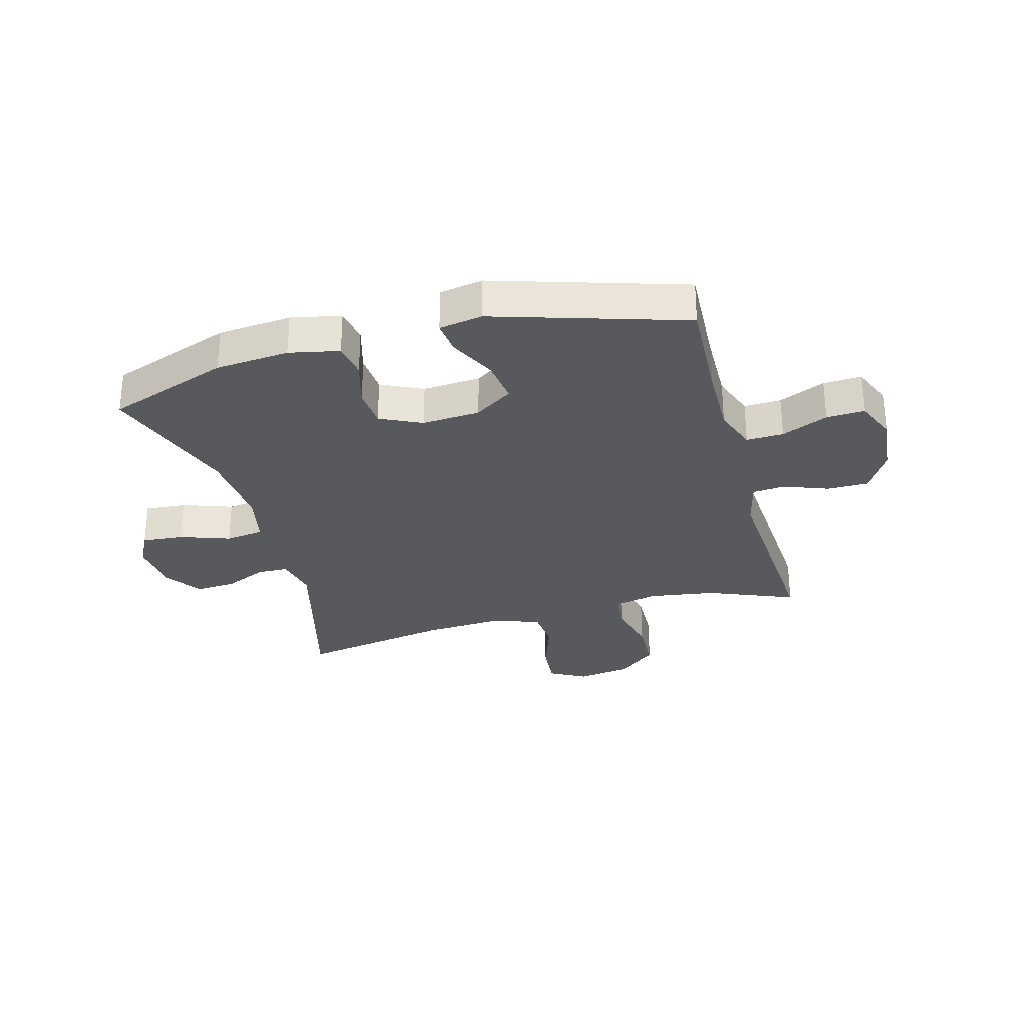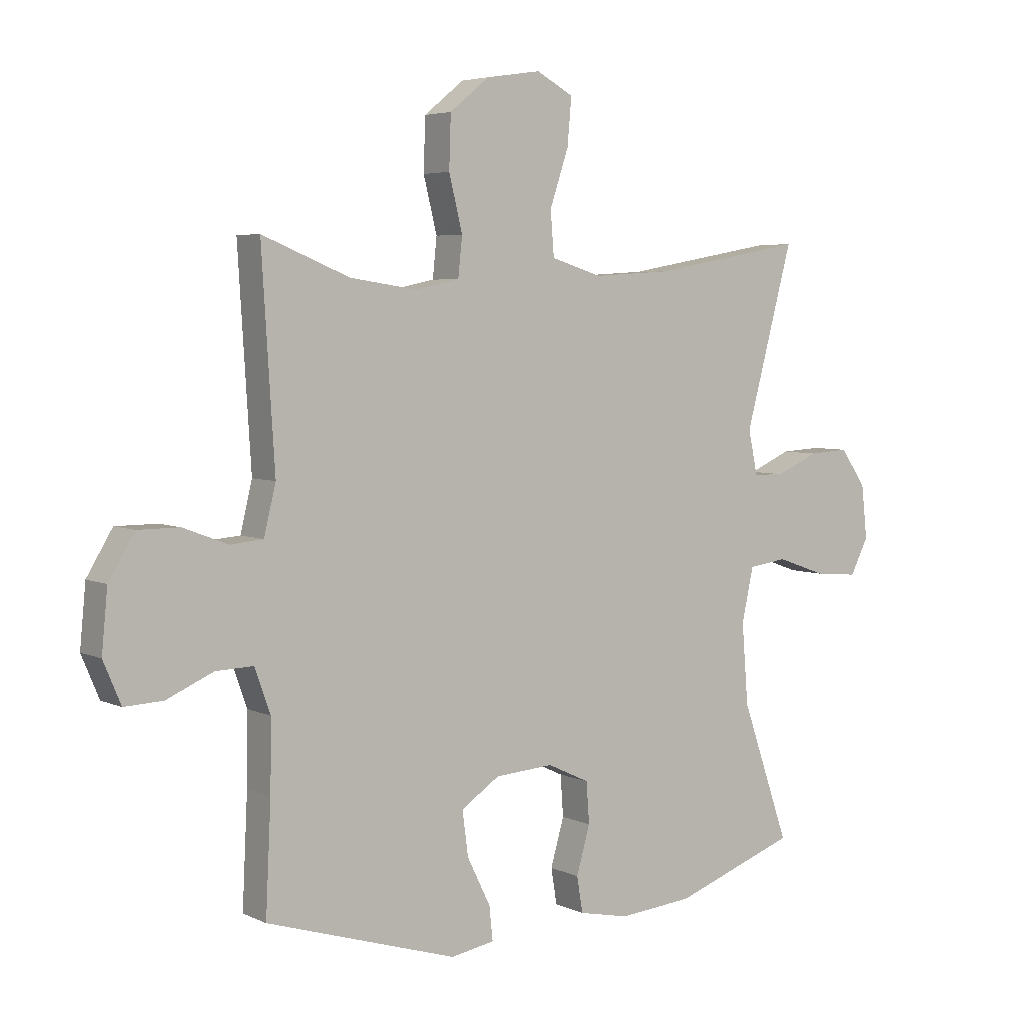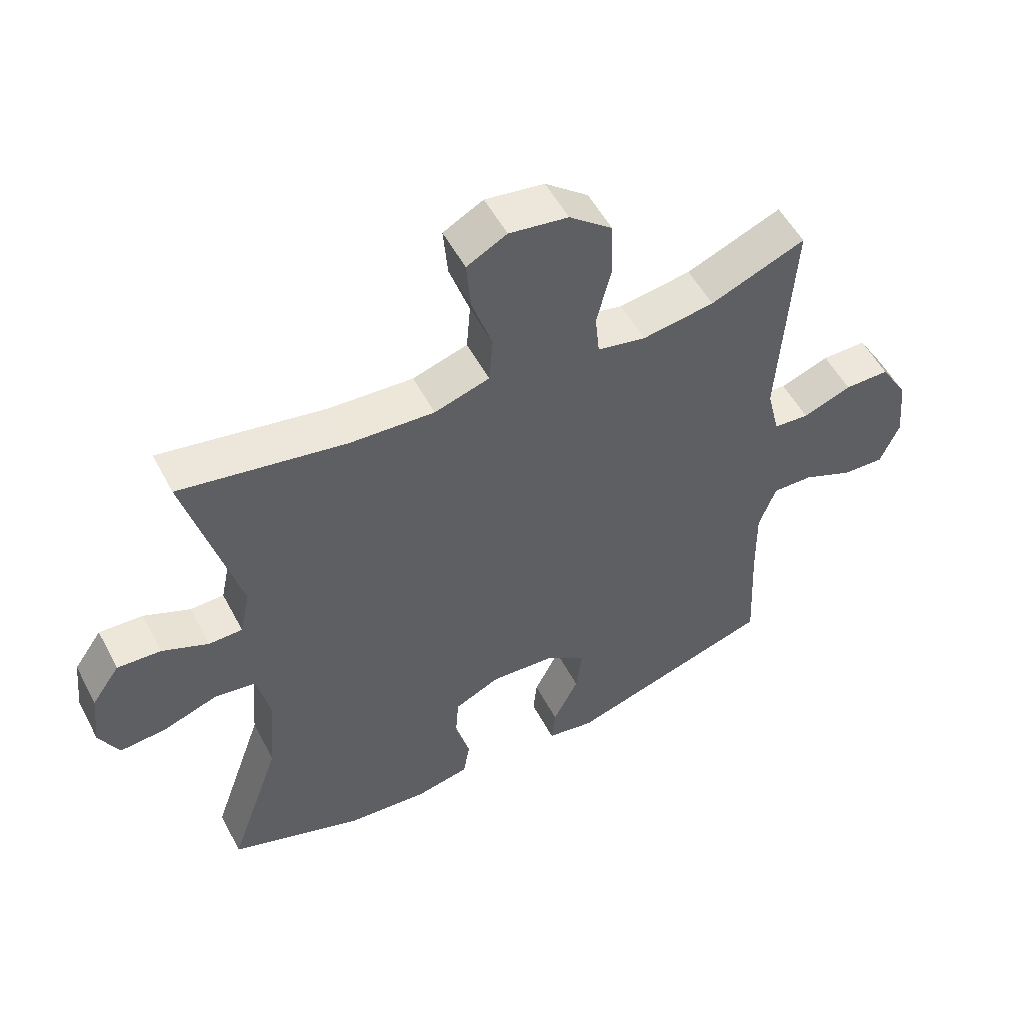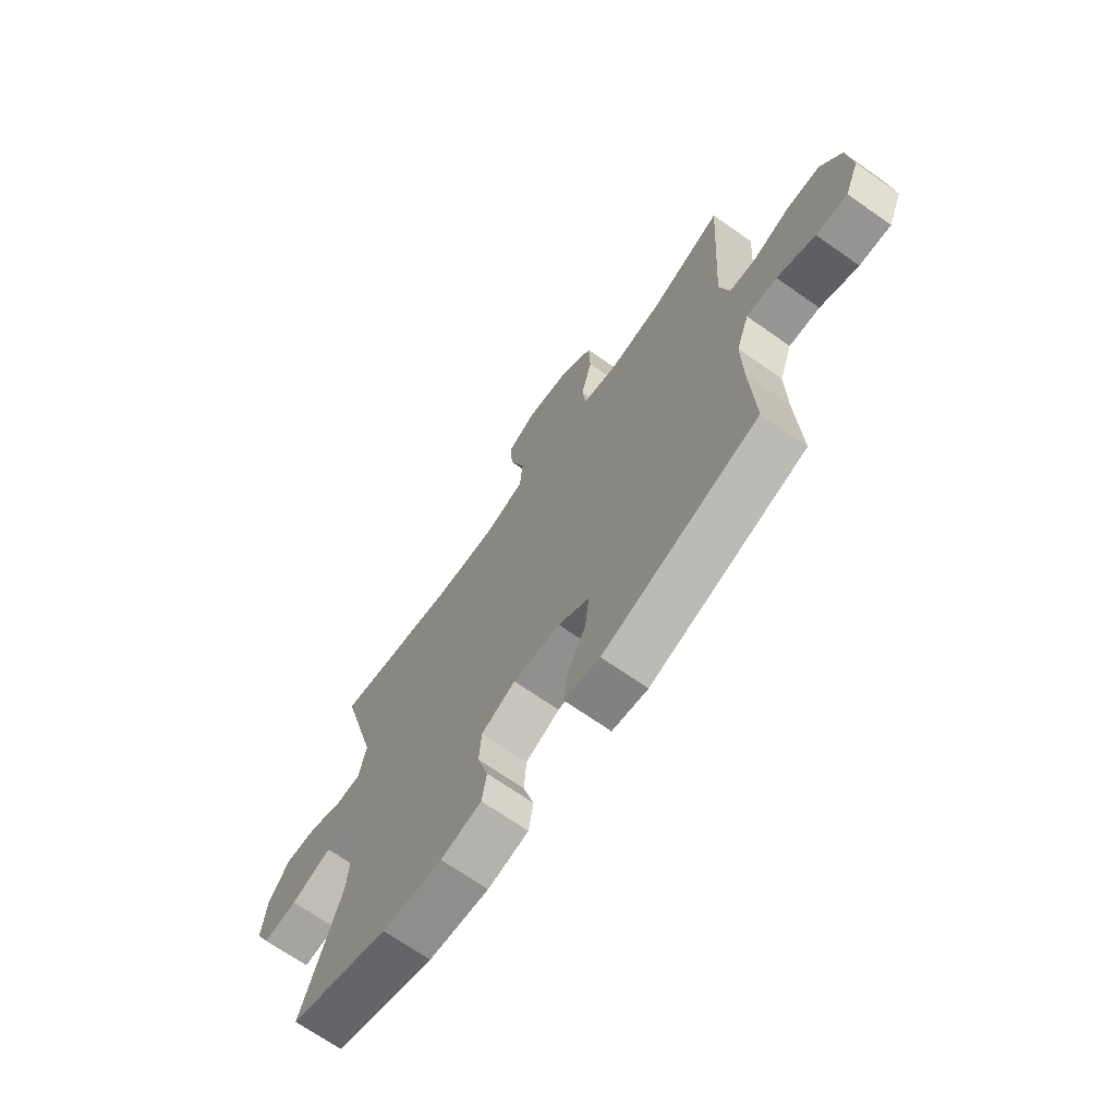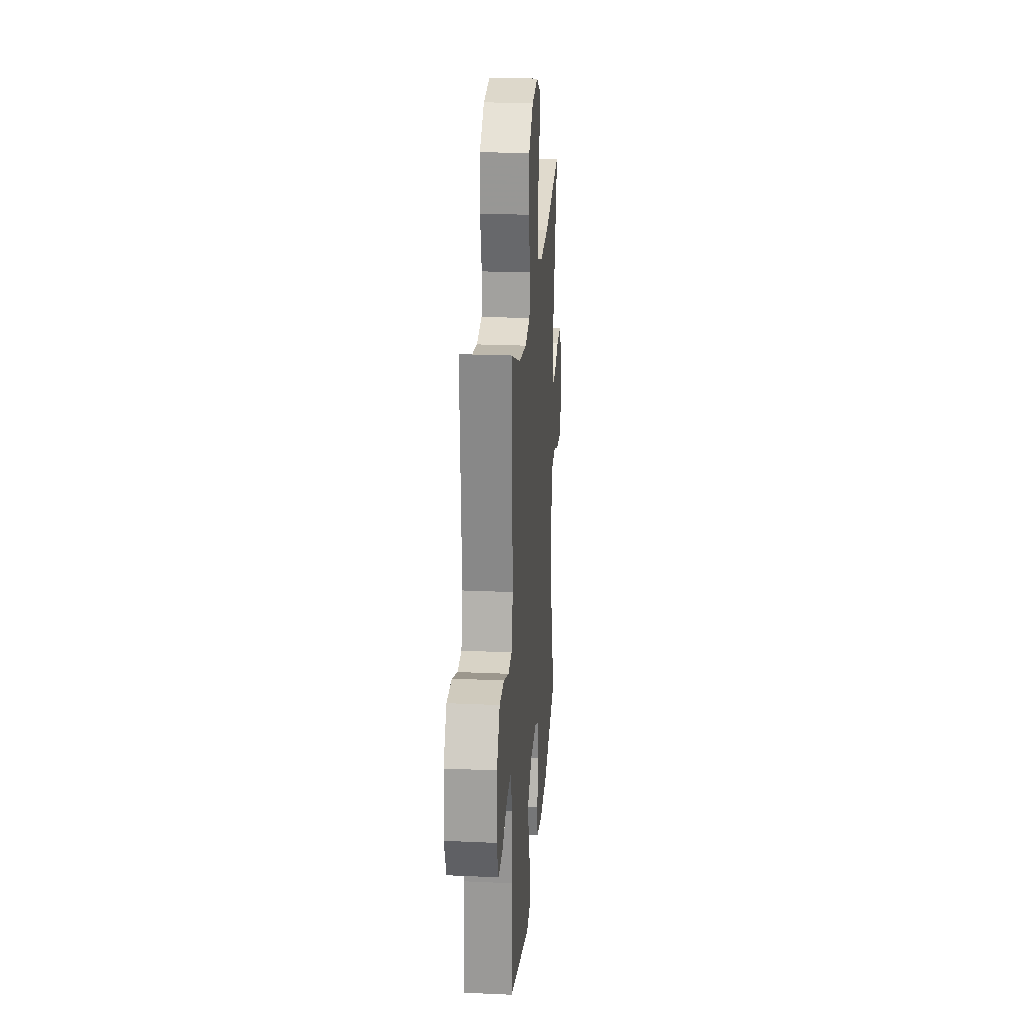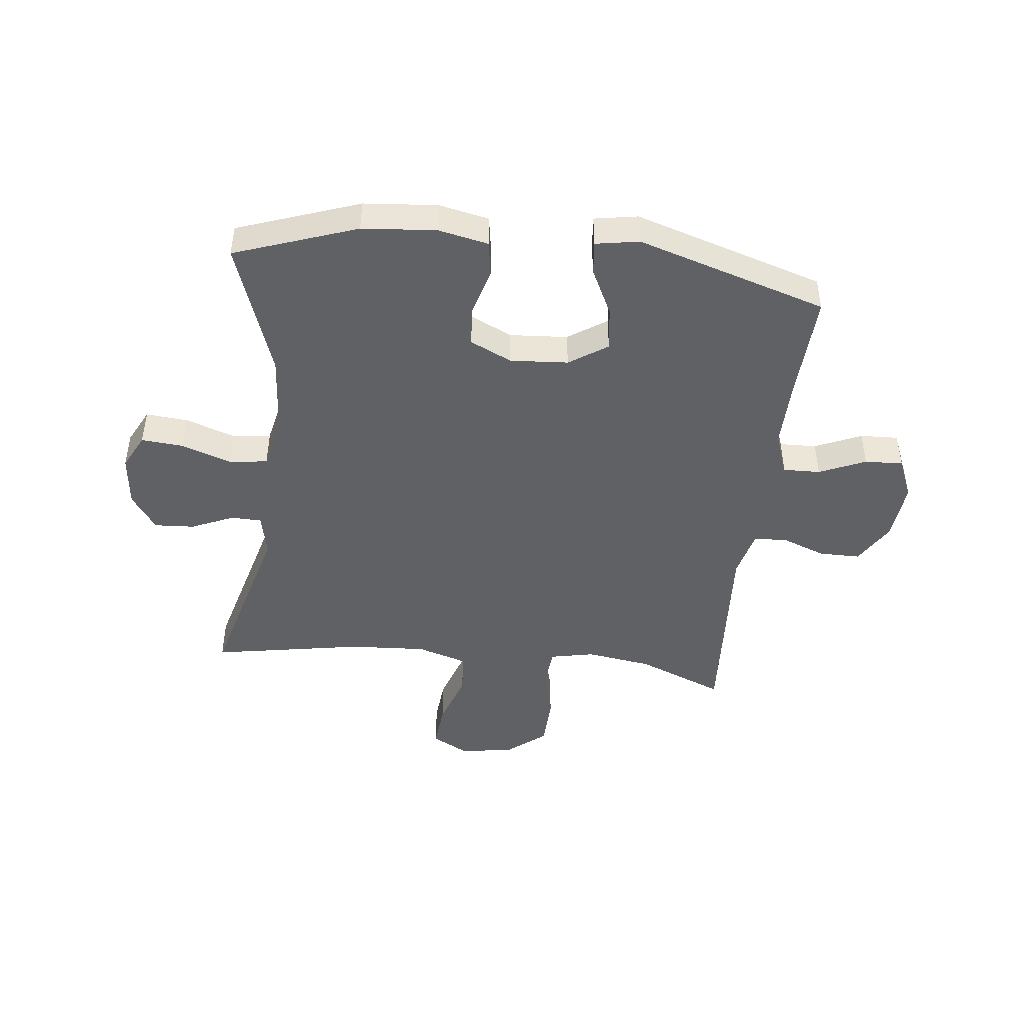
<metadata>
{"format":"obj","ext":"obj","renderer":"f3d","projection":"perspective","resolution":1024,"background":"white","views":[{"elev":-29.6,"azim":-164.7,"up":"+Y"},{"elev":4.8,"azim":-35.1,"up":"+Z"},{"elev":53.5,"azim":152.5,"up":"+Z"},{"elev":-69.3,"azim":-125.1,"up":"+Z"},{"elev":23.1,"azim":-85.6,"up":"+Z"},{"elev":-45.7,"azim":173.5,"up":"+Y"}]}
</metadata>
<code>
v -0.5 0.07 0.5
v -0.35 0.07 0.439
v -0.236 0.07 0.422
v -0.16 0.07 0.438
v -0.153 0.07 0.505
v -0.176 0.07 0.598
v -0.173 0.07 0.687
v -0.105 0.07 0.742
v -0.012 0.07 0.756
v 0.051 0.07 0.722
v 0.044 0.07 0.642
v 0.012 0.07 0.547
v 0.018 0.07 0.472
v 0.105 0.07 0.445
v 0.238 0.07 0.453
v 0.5 0.07 0.5
v 0.418 0.07 0.194
v 0.434 0.07 0.119
v 0.487 0.07 0.118
v 0.56 0.07 0.15
v 0.629 0.07 0.154
v 0.673 0.07 0.091
v 0.683 0.07 0
v 0.652 0.07 -0.061
v 0.579 0.07 -0.055
v 0.493 0.07 -0.025
v 0.427 0.07 -0.034
v 0.407 0.07 -0.126
v 0.418 0.07 -0.264
v 0.5 0.07 -0.5
v 0.289 0.07 -0.575
v 0.162 0.07 -0.586
v 0.076 0.07 -0.568
v 0.066 0.07 -0.507
v 0.089 0.07 -0.426
v 0.084 0.07 -0.356
v 0.012 0.07 -0.322
v -0.088 0.07 -0.329
v -0.154 0.07 -0.373
v -0.144 0.07 -0.449
v -0.104 0.07 -0.53
v -0.098 0.07 -0.588
v -0.173 0.07 -0.601
v -0.5 0.07 -0.5
v -0.491 0.07 -0.314
v -0.489 0.07 -0.195
v -0.516 0.07 -0.12
v -0.58 0.07 -0.122
v -0.66 0.07 -0.157
v -0.726 0.07 -0.16
v -0.756 0.07 -0.089
v -0.746 0.07 0.014
v -0.702 0.07 0.087
v -0.631 0.07 0.087
v -0.554 0.07 0.058
v -0.498 0.07 0.063
v -0.478 0.07 0.146
v -0.5 0 0.5
v -0.35 0 0.439
v -0.236 0 0.422
v -0.16 0 0.438
v -0.153 0 0.505
v -0.176 0 0.598
v -0.173 0 0.687
v -0.105 0 0.742
v -0.012 0 0.756
v 0.051 0 0.722
v 0.044 0 0.642
v 0.012 0 0.547
v 0.018 0 0.472
v 0.105 0 0.445
v 0.238 0 0.453
v 0.5 0 0.5
v 0.418 0 0.194
v 0.434 0 0.119
v 0.487 0 0.118
v 0.56 0 0.15
v 0.629 0 0.154
v 0.673 0 0.091
v 0.683 0 0
v 0.652 0 -0.061
v 0.579 0 -0.055
v 0.493 0 -0.025
v 0.427 0 -0.034
v 0.407 0 -0.126
v 0.418 0 -0.264
v 0.5 0 -0.5
v 0.289 0 -0.575
v 0.162 0 -0.586
v 0.076 0 -0.568
v 0.066 0 -0.507
v 0.089 0 -0.426
v 0.084 0 -0.356
v 0.012 0 -0.322
v -0.088 0 -0.329
v -0.154 0 -0.373
v -0.144 0 -0.449
v -0.104 0 -0.53
v -0.098 0 -0.588
v -0.173 0 -0.601
v -0.5 0 -0.5
v -0.491 0 -0.314
v -0.489 0 -0.195
v -0.516 0 -0.12
v -0.58 0 -0.122
v -0.66 0 -0.157
v -0.726 0 -0.16
v -0.756 0 -0.089
v -0.746 0 0.014
v -0.702 0 0.087
v -0.631 0 0.087
v -0.554 0 0.058
v -0.498 0 0.063
v -0.478 0 0.146
f 53 54 55
f 52 53 55
f 51 52 55
f 50 51 55
f 49 50 55
f 48 49 55
f 47 48 55 56
f 46 47 56 57
f 43 44 45
f 42 43 45
f 41 42 45
f 40 41 45
f 45 46 57
f 40 45 57
f 39 40 57
f 33 34 35
f 32 33 35
f 31 32 35
f 30 31 35
f 29 30 35
f 28 29 35 36
f 27 28 36 37
f 24 25 26
f 23 24 26
f 22 23 26
f 21 22 26
f 20 21 26
f 19 20 26
f 18 19 26 27
f 27 37 38
f 18 27 38
f 17 18 38
f 10 11 12
f 9 10 12
f 8 9 12
f 7 8 12
f 6 7 12
f 5 6 12
f 4 5 12 13
f 3 4 13 14
f 57 1 2
f 39 57 2
f 38 39 2
f 15 16 17 38
f 3 14 15 38
f 2 3 38
f 112 111 110
f 112 110 109
f 112 109 108
f 112 108 107
f 112 107 106
f 112 106 105
f 113 112 105 104
f 114 113 104 103
f 102 101 100
f 102 100 99
f 102 99 98
f 102 98 97
f 114 103 102
f 114 102 97
f 114 97 96
f 92 91 90
f 92 90 89
f 92 89 88
f 92 88 87
f 92 87 86
f 93 92 86 85
f 94 93 85 84
f 83 82 81
f 83 81 80
f 83 80 79
f 83 79 78
f 83 78 77
f 83 77 76
f 84 83 76 75
f 95 94 84
f 95 84 75
f 95 75 74
f 69 68 67
f 69 67 66
f 69 66 65
f 69 65 64
f 69 64 63
f 69 63 62
f 70 69 62 61
f 71 70 61 60
f 59 58 114
f 59 114 96
f 59 96 95
f 95 74 73 72
f 95 72 71 60
f 95 60 59
f 1 58 59 2
f 2 59 60 3
f 3 60 61 4
f 4 61 62 5
f 5 62 63 6
f 6 63 64 7
f 7 64 65 8
f 8 65 66 9
f 9 66 67 10
f 10 67 68 11
f 11 68 69 12
f 12 69 70 13
f 13 70 71 14
f 14 71 72 15
f 15 72 73 16
f 16 73 74 17
f 17 74 75 18
f 18 75 76 19
f 19 76 77 20
f 20 77 78 21
f 21 78 79 22
f 22 79 80 23
f 23 80 81 24
f 24 81 82 25
f 25 82 83 26
f 26 83 84 27
f 27 84 85 28
f 28 85 86 29
f 29 86 87 30
f 30 87 88 31
f 31 88 89 32
f 32 89 90 33
f 33 90 91 34
f 34 91 92 35
f 35 92 93 36
f 36 93 94 37
f 37 94 95 38
f 38 95 96 39
f 39 96 97 40
f 40 97 98 41
f 41 98 99 42
f 42 99 100 43
f 43 100 101 44
f 44 101 102 45
f 45 102 103 46
f 46 103 104 47
f 47 104 105 48
f 48 105 106 49
f 49 106 107 50
f 50 107 108 51
f 51 108 109 52
f 52 109 110 53
f 53 110 111 54
f 54 111 112 55
f 55 112 113 56
f 56 113 114 57
f 57 114 58 1

</code>
